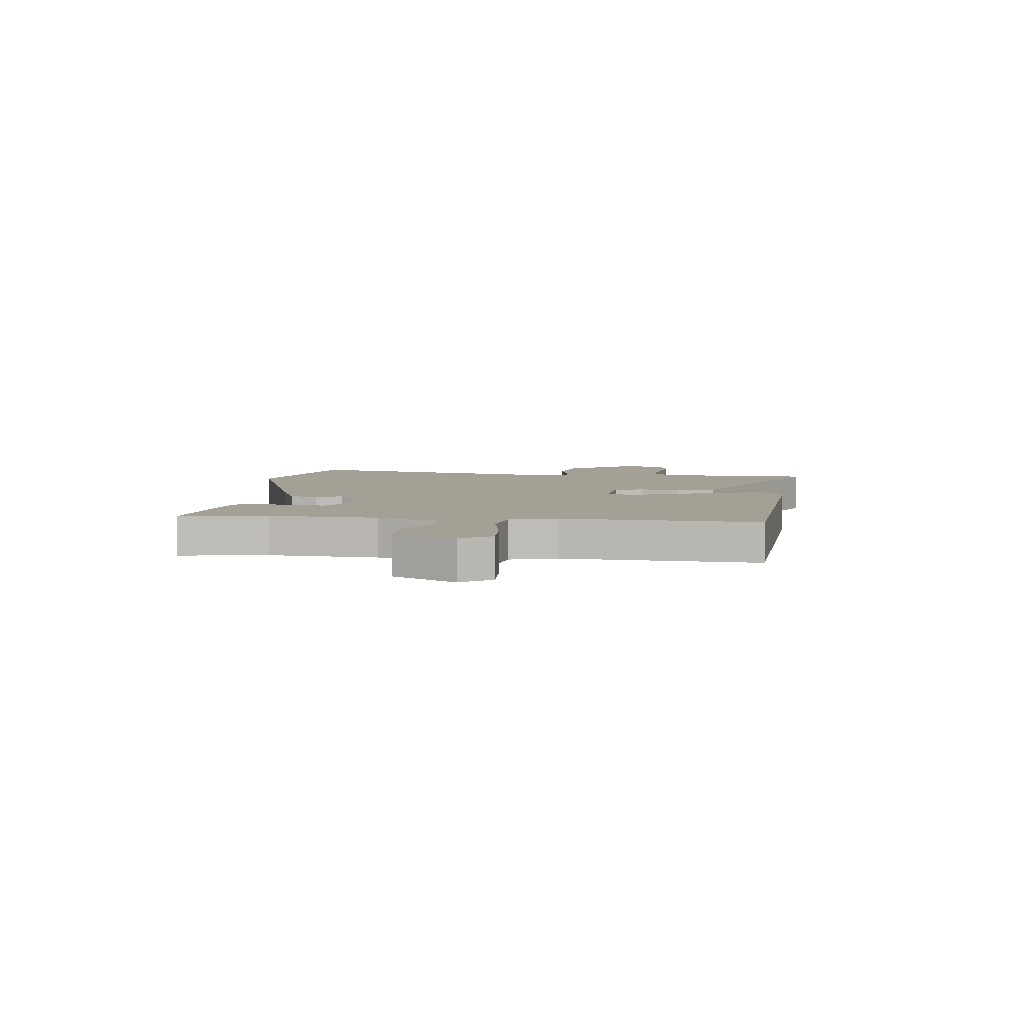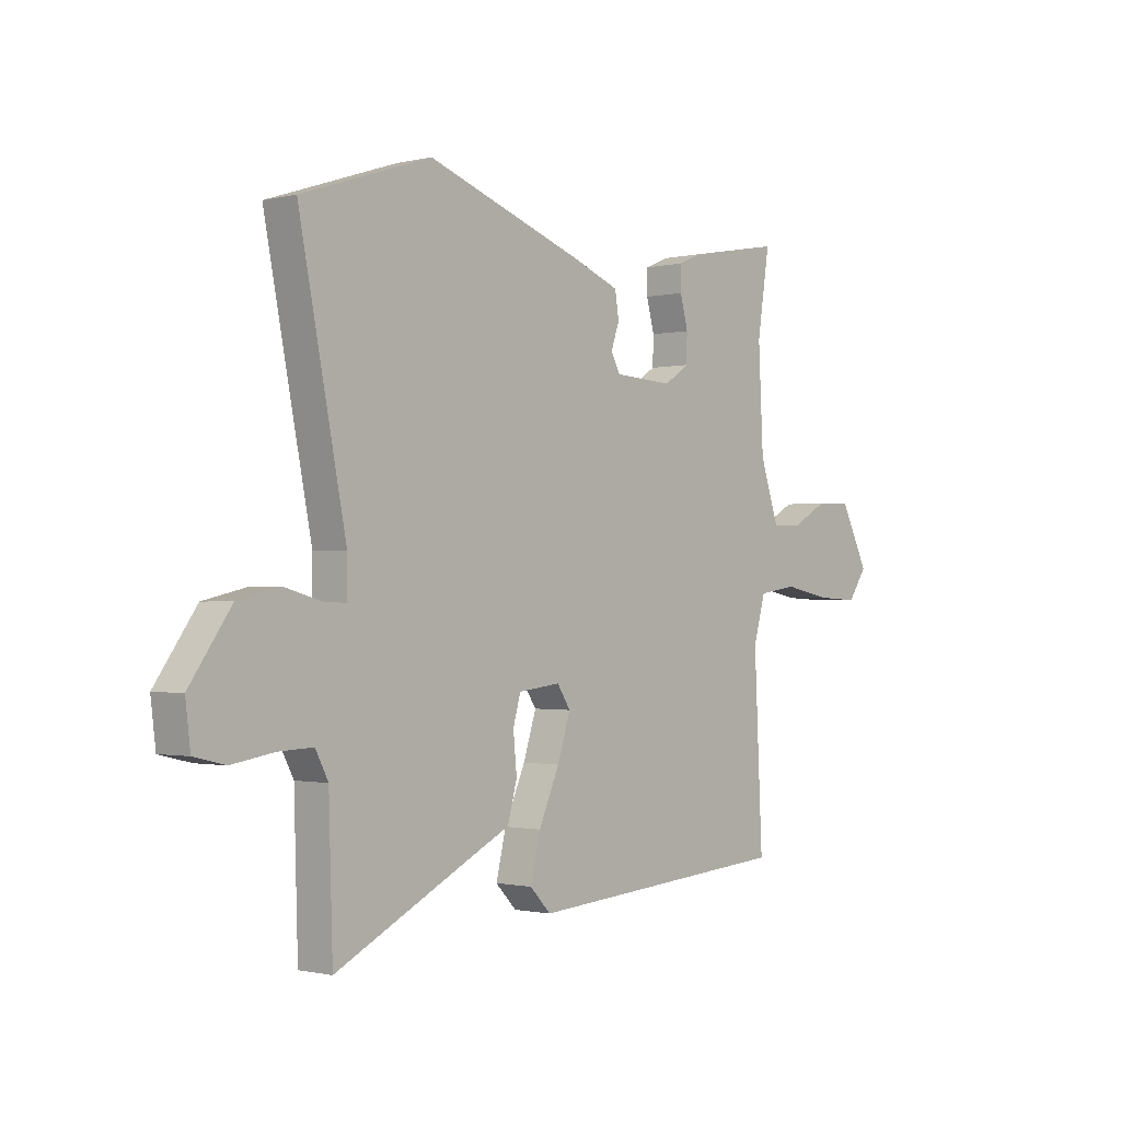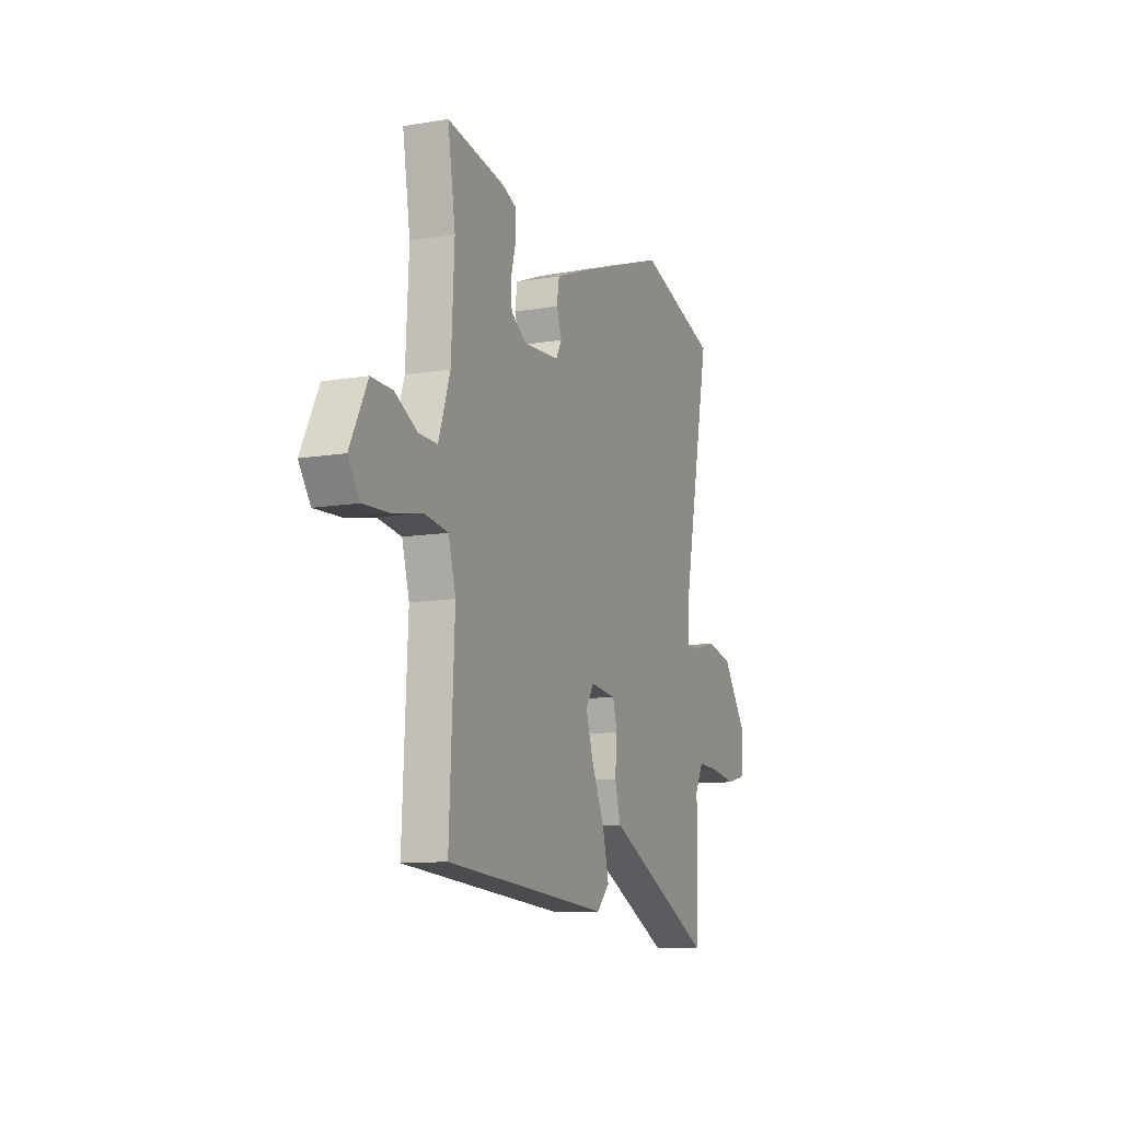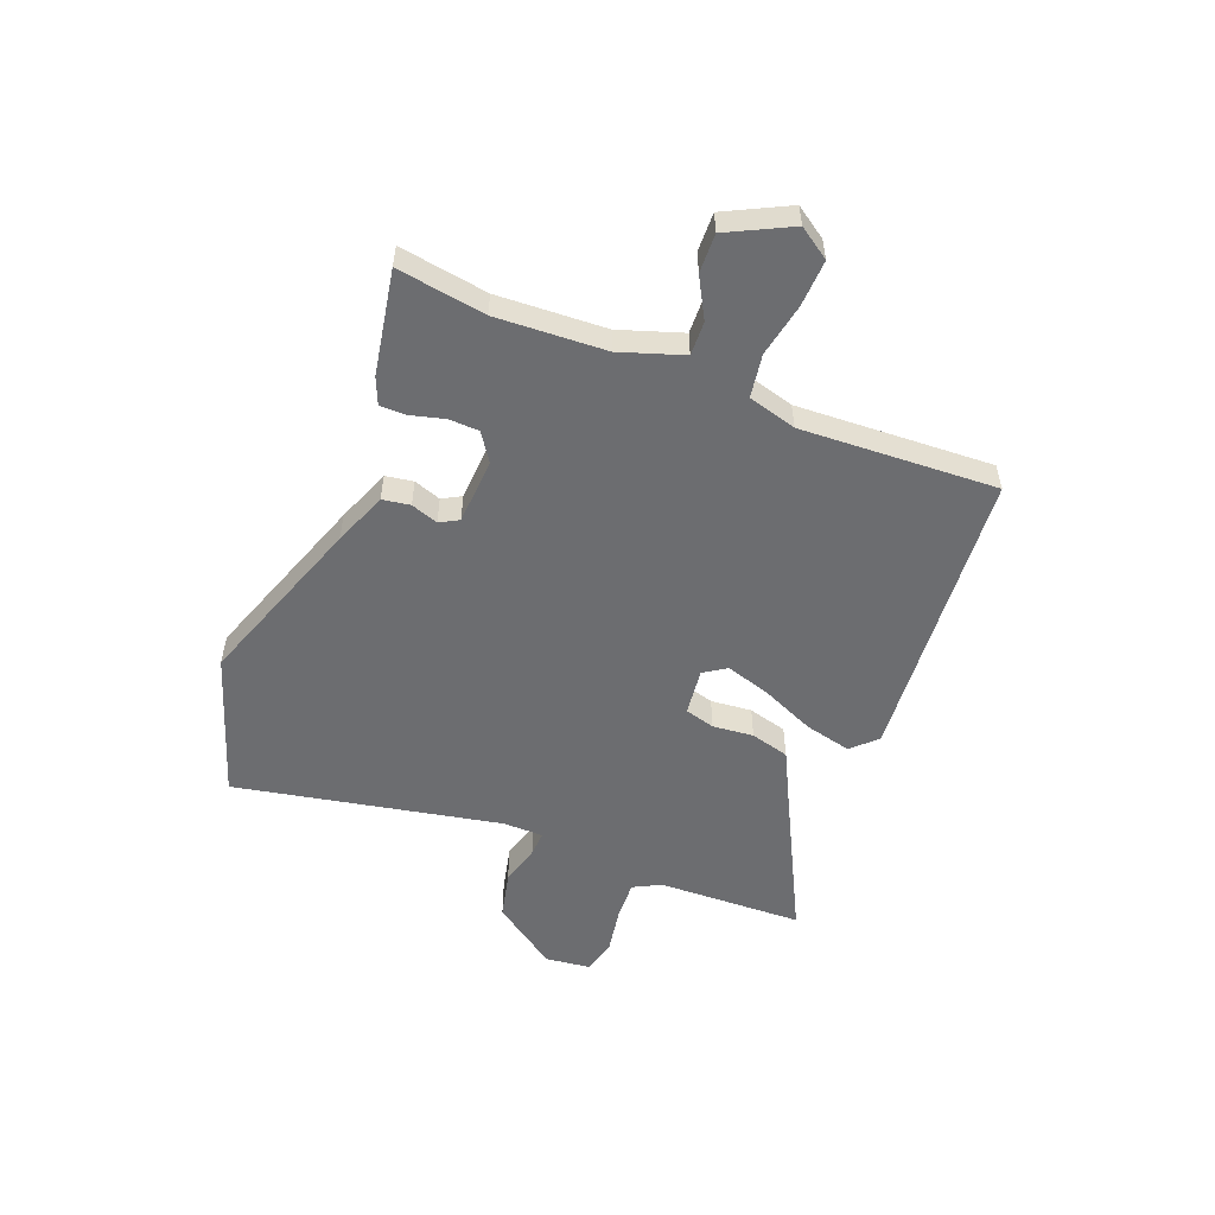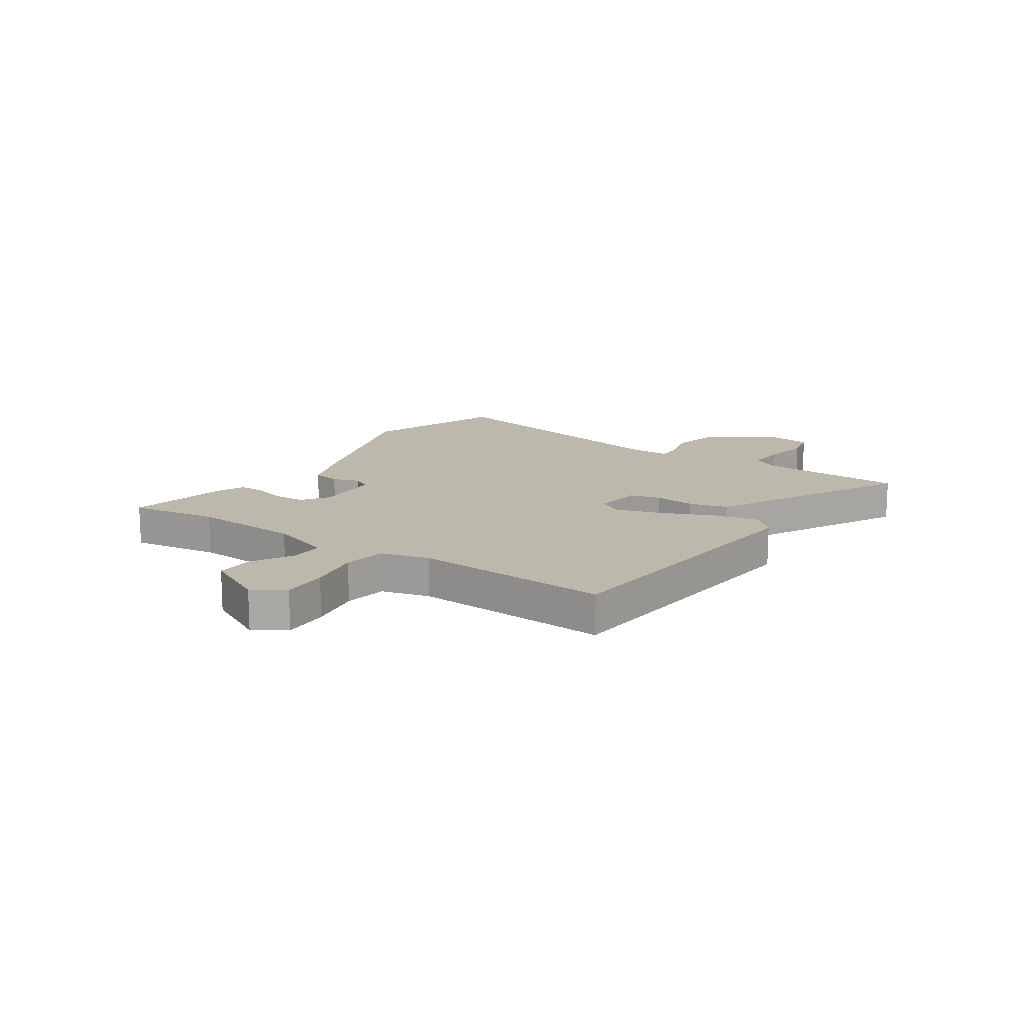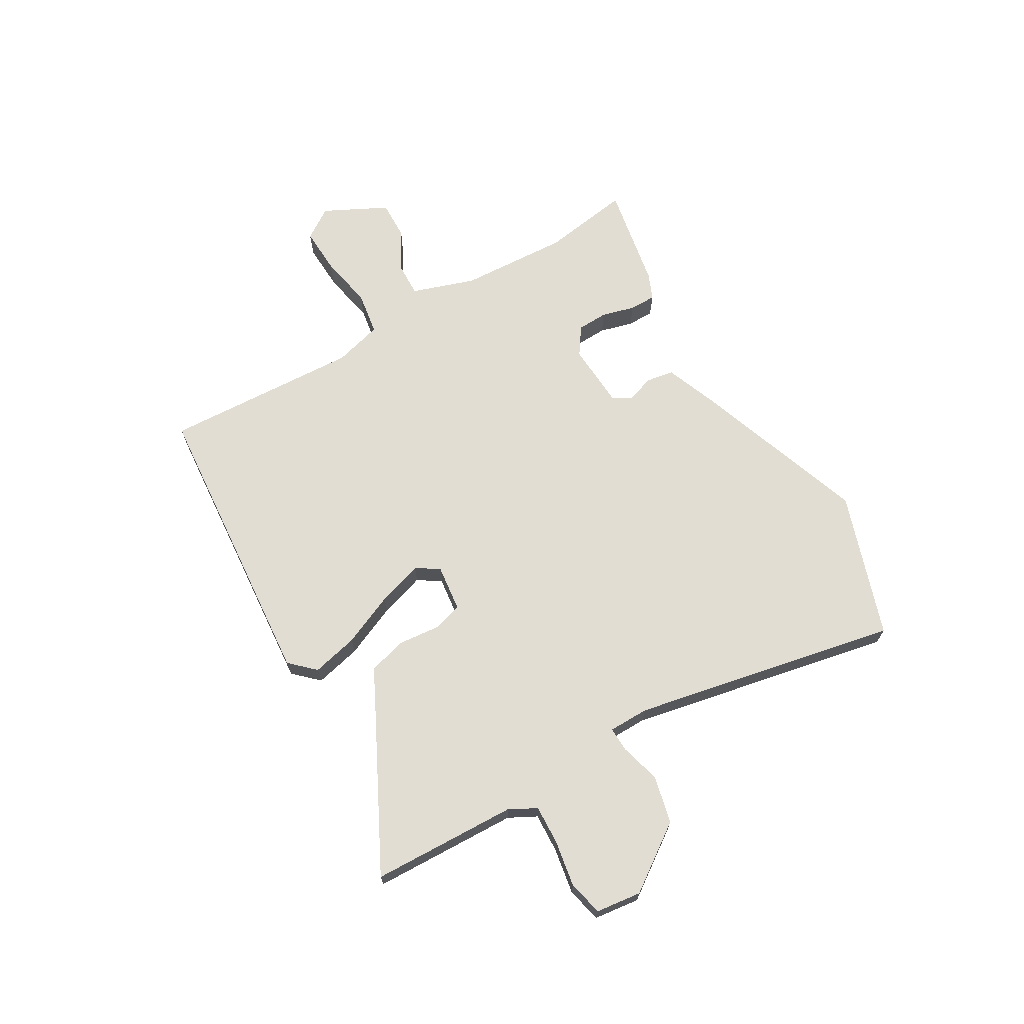
<metadata>
{"format":"obj","ext":"obj","renderer":"f3d","projection":"perspective","resolution":1024,"background":"white","views":[{"elev":5.7,"azim":96.8,"up":"+Y"},{"elev":-1.0,"azim":-48.8,"up":"+Z"},{"elev":-10.9,"azim":112.6,"up":"+Z"},{"elev":-54.0,"azim":68.6,"up":"+Y"},{"elev":14.7,"azim":124.6,"up":"+Y"},{"elev":68.2,"azim":-120.1,"up":"+Y"}]}
</metadata>
<code>
v 0.504 0.07 0.526
v 0.479 0.07 0.366
v 0.489 0.07 0.169
v 0.527 0.07 0.055
v 0.588 0.07 0.057
v 0.661 0.07 0.097
v 0.731 0.07 0.099
v 0.788 0.07 -0.015
v 0.75 0.07 -0.071
v 0.666 0.07 -0.067
v 0.569 0.07 -0.048
v 0.491 0.07 -0.06
v 0.467 0.07 -0.147
v 0.484 0.07 -0.502
v -0.052 0.07 -0.544
v -0.094 0.07 -0.5
v -0.074 0.07 -0.416
v -0.032 0.07 -0.321
v -0.006 0.07 -0.239
v -0.033 0.07 -0.198
v -0.118 0.07 -0.208
v -0.133 0.07 -0.262
v -0.126 0.07 -0.336
v -0.145 0.07 -0.406
v -0.235 0.07 -0.451
v -0.5 0.07 -0.585
v -0.508 0.07 -0.322
v -0.534 0.07 -0.272
v -0.605 0.07 -0.275
v -0.689 0.07 -0.289
v -0.752 0.07 -0.274
v -0.762 0.07 -0.192
v -0.679 0.07 -0.074
v -0.593 0.07 -0.054
v -0.52 0.07 -0.074
v -0.475 0.07 -0.076
v -0.474 0.07 -0.003
v -0.569 0.07 0.477
v -0.308 0.07 0.564
v 0.006 0.07 0.453
v 0.103 0.07 0.415
v 0.111 0.07 0.365
v 0.094 0.07 0.316
v 0.113 0.07 0.282
v 0.232 0.07 0.275
v 0.282 0.07 0.309
v 0.284 0.07 0.364
v 0.268 0.07 0.424
v 0.268 0.07 0.472
v 0.315 0.07 0.492
v 0.504 0 0.526
v 0.479 0 0.366
v 0.489 0 0.169
v 0.527 0 0.055
v 0.588 0 0.057
v 0.661 0 0.097
v 0.731 0 0.099
v 0.788 0 -0.015
v 0.75 0 -0.071
v 0.666 0 -0.067
v 0.569 0 -0.048
v 0.491 0 -0.06
v 0.467 0 -0.147
v 0.484 0 -0.502
v -0.052 0 -0.544
v -0.094 0 -0.5
v -0.074 0 -0.416
v -0.032 0 -0.321
v -0.006 0 -0.239
v -0.033 0 -0.198
v -0.118 0 -0.208
v -0.133 0 -0.262
v -0.126 0 -0.336
v -0.145 0 -0.406
v -0.235 0 -0.451
v -0.5 0 -0.585
v -0.508 0 -0.322
v -0.534 0 -0.272
v -0.605 0 -0.275
v -0.689 0 -0.289
v -0.752 0 -0.274
v -0.762 0 -0.192
v -0.679 0 -0.074
v -0.593 0 -0.054
v -0.52 0 -0.074
v -0.475 0 -0.076
v -0.474 0 -0.003
v -0.569 0 0.477
v -0.308 0 0.564
v 0.006 0 0.453
v 0.103 0 0.415
v 0.111 0 0.365
v 0.094 0 0.316
v 0.113 0 0.282
v 0.232 0 0.275
v 0.282 0 0.309
v 0.284 0 0.364
v 0.268 0 0.424
v 0.268 0 0.472
v 0.315 0 0.492
f 50 1 2
f 49 50 2
f 48 49 2
f 47 48 2
f 46 47 2 3
f 45 46 3 4
f 44 45 4
f 41 42 43
f 40 41 43
f 39 40 43
f 38 39 43
f 37 38 43
f 36 37 43 44
f 33 34 35
f 32 33 35
f 31 32 35
f 30 31 35
f 29 30 35
f 28 29 35 36
f 36 44 4
f 28 36 4
f 27 28 4
f 22 23 24 25
f 25 26 27
f 22 25 27
f 21 22 27
f 16 17 18
f 15 16 18
f 14 15 18
f 13 14 18
f 12 13 18 19
f 9 10 11
f 8 9 11
f 7 8 11
f 6 7 11
f 5 6 11
f 5 11 12
f 21 27 4 5
f 20 21 5 12
f 12 19 20
f 52 51 100
f 52 100 99
f 52 99 98
f 52 98 97
f 53 52 97 96
f 54 53 96 95
f 54 95 94
f 93 92 91
f 93 91 90
f 93 90 89
f 93 89 88
f 93 88 87
f 94 93 87 86
f 85 84 83
f 85 83 82
f 85 82 81
f 85 81 80
f 85 80 79
f 86 85 79 78
f 54 94 86
f 54 86 78
f 54 78 77
f 75 74 73 72
f 77 76 75
f 77 75 72
f 77 72 71
f 68 67 66
f 68 66 65
f 68 65 64
f 68 64 63
f 69 68 63 62
f 61 60 59
f 61 59 58
f 61 58 57
f 61 57 56
f 61 56 55
f 62 61 55
f 55 54 77 71
f 62 55 71 70
f 70 69 62
f 1 51 52 2
f 2 52 53 3
f 3 53 54 4
f 4 54 55 5
f 5 55 56 6
f 6 56 57 7
f 7 57 58 8
f 8 58 59 9
f 9 59 60 10
f 10 60 61 11
f 11 61 62 12
f 12 62 63 13
f 13 63 64 14
f 14 64 65 15
f 15 65 66 16
f 16 66 67 17
f 17 67 68 18
f 18 68 69 19
f 19 69 70 20
f 20 70 71 21
f 21 71 72 22
f 22 72 73 23
f 23 73 74 24
f 24 74 75 25
f 25 75 76 26
f 26 76 77 27
f 27 77 78 28
f 28 78 79 29
f 29 79 80 30
f 30 80 81 31
f 31 81 82 32
f 32 82 83 33
f 33 83 84 34
f 34 84 85 35
f 35 85 86 36
f 36 86 87 37
f 37 87 88 38
f 38 88 89 39
f 39 89 90 40
f 40 90 91 41
f 41 91 92 42
f 42 92 93 43
f 43 93 94 44
f 44 94 95 45
f 45 95 96 46
f 46 96 97 47
f 47 97 98 48
f 48 98 99 49
f 49 99 100 50
f 50 100 51 1

</code>
